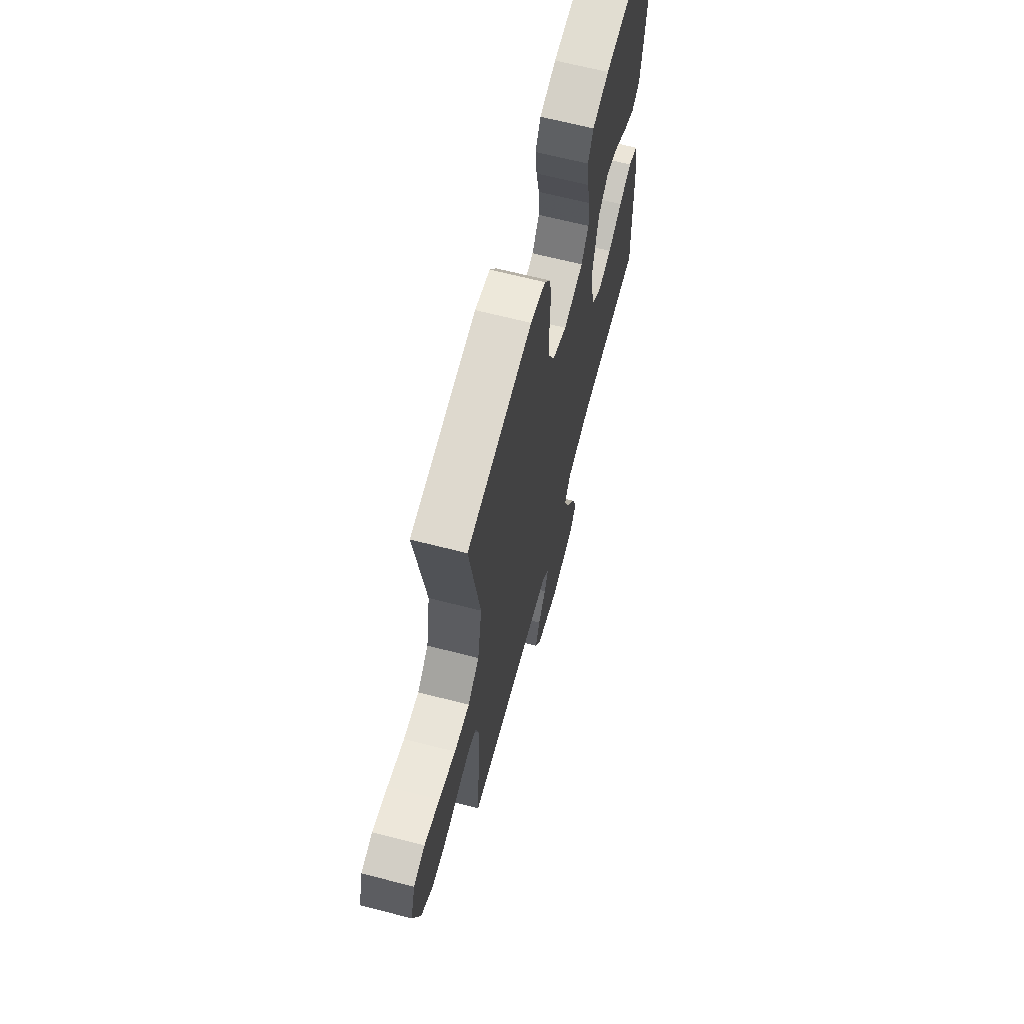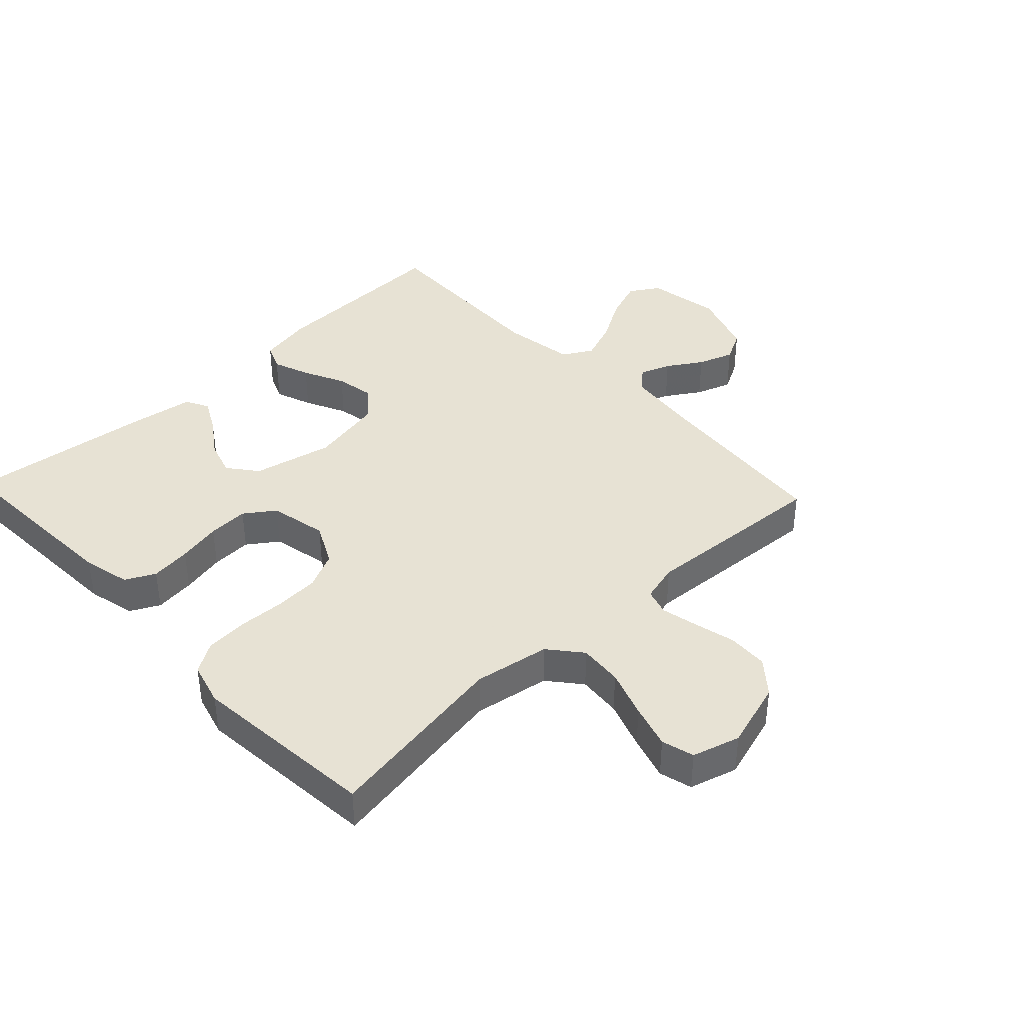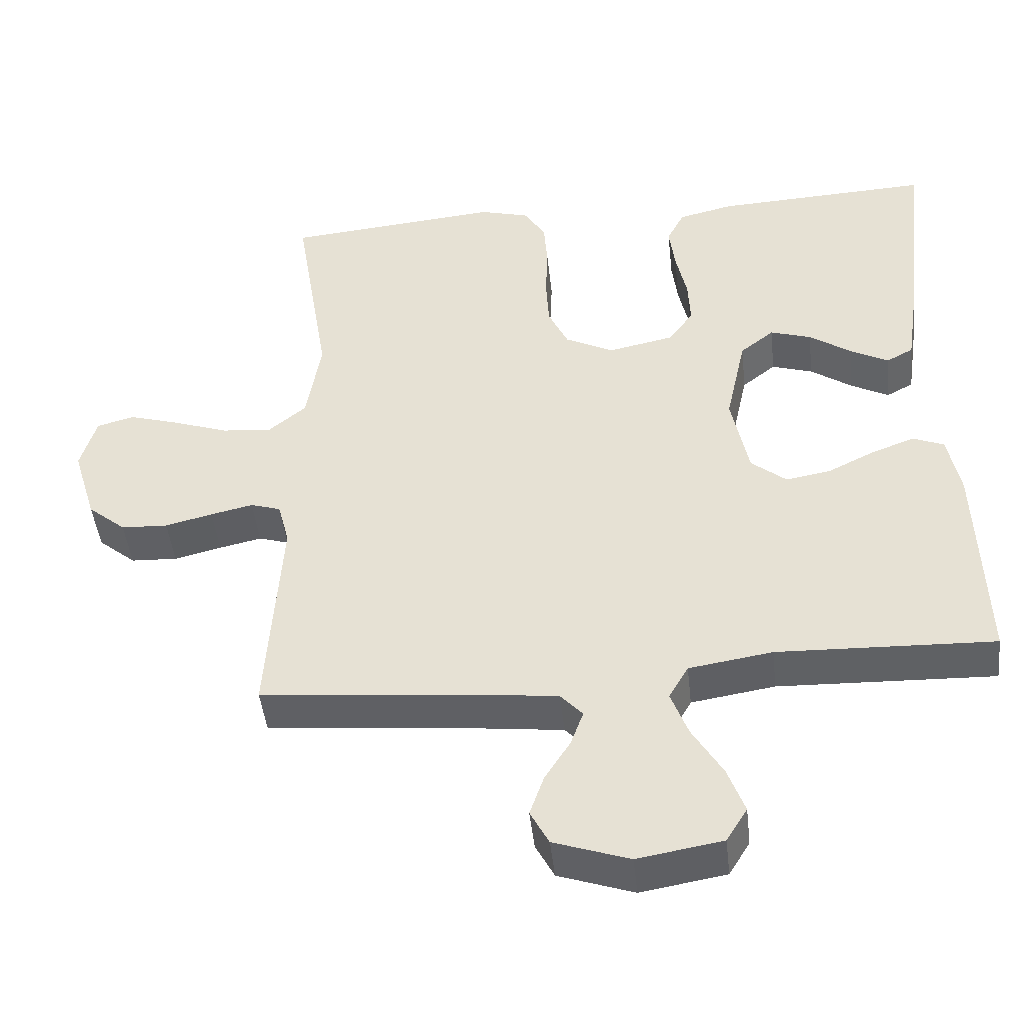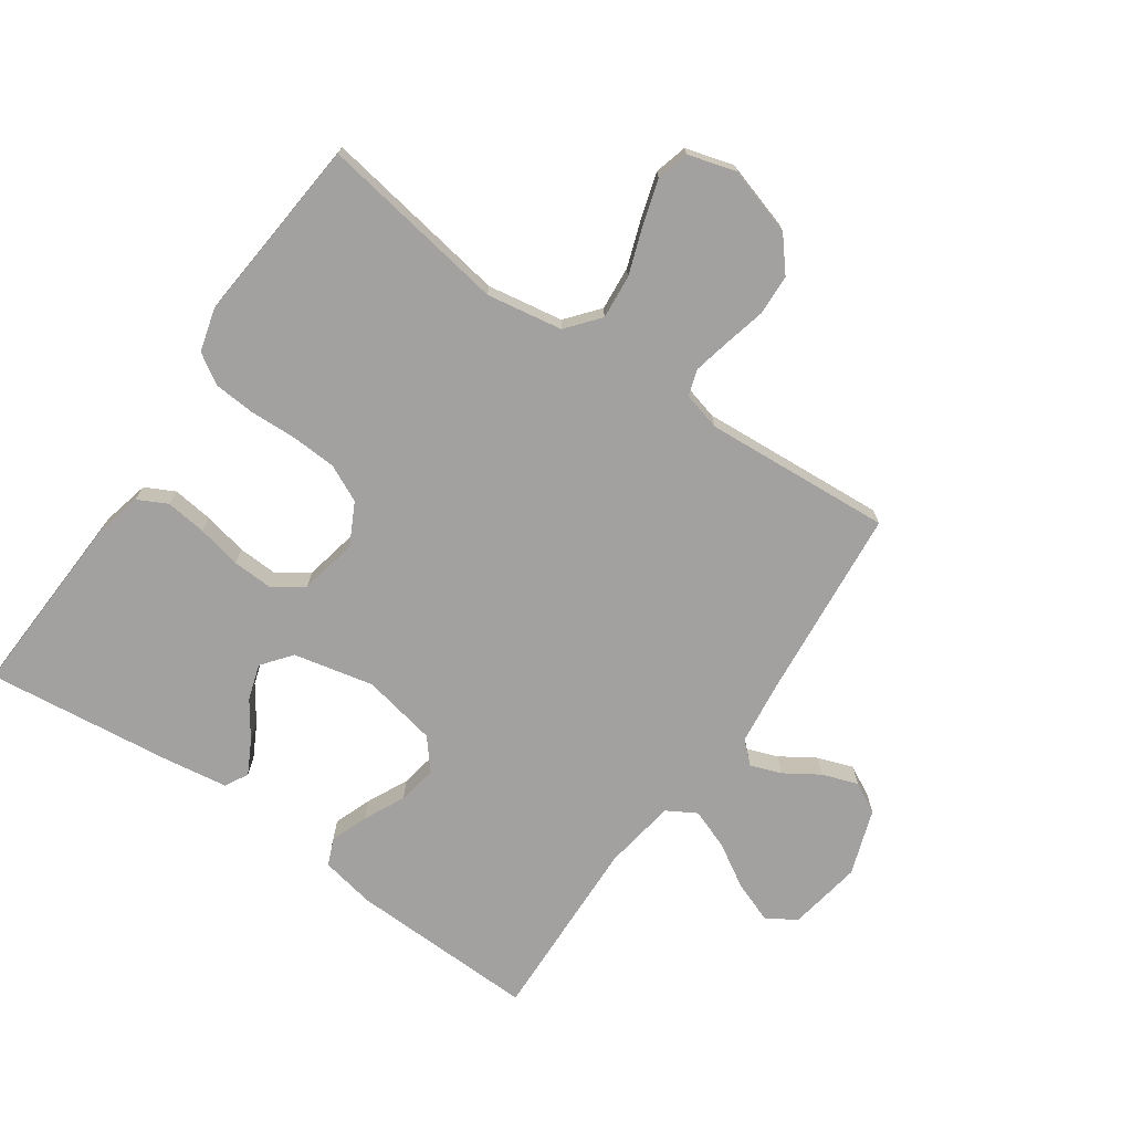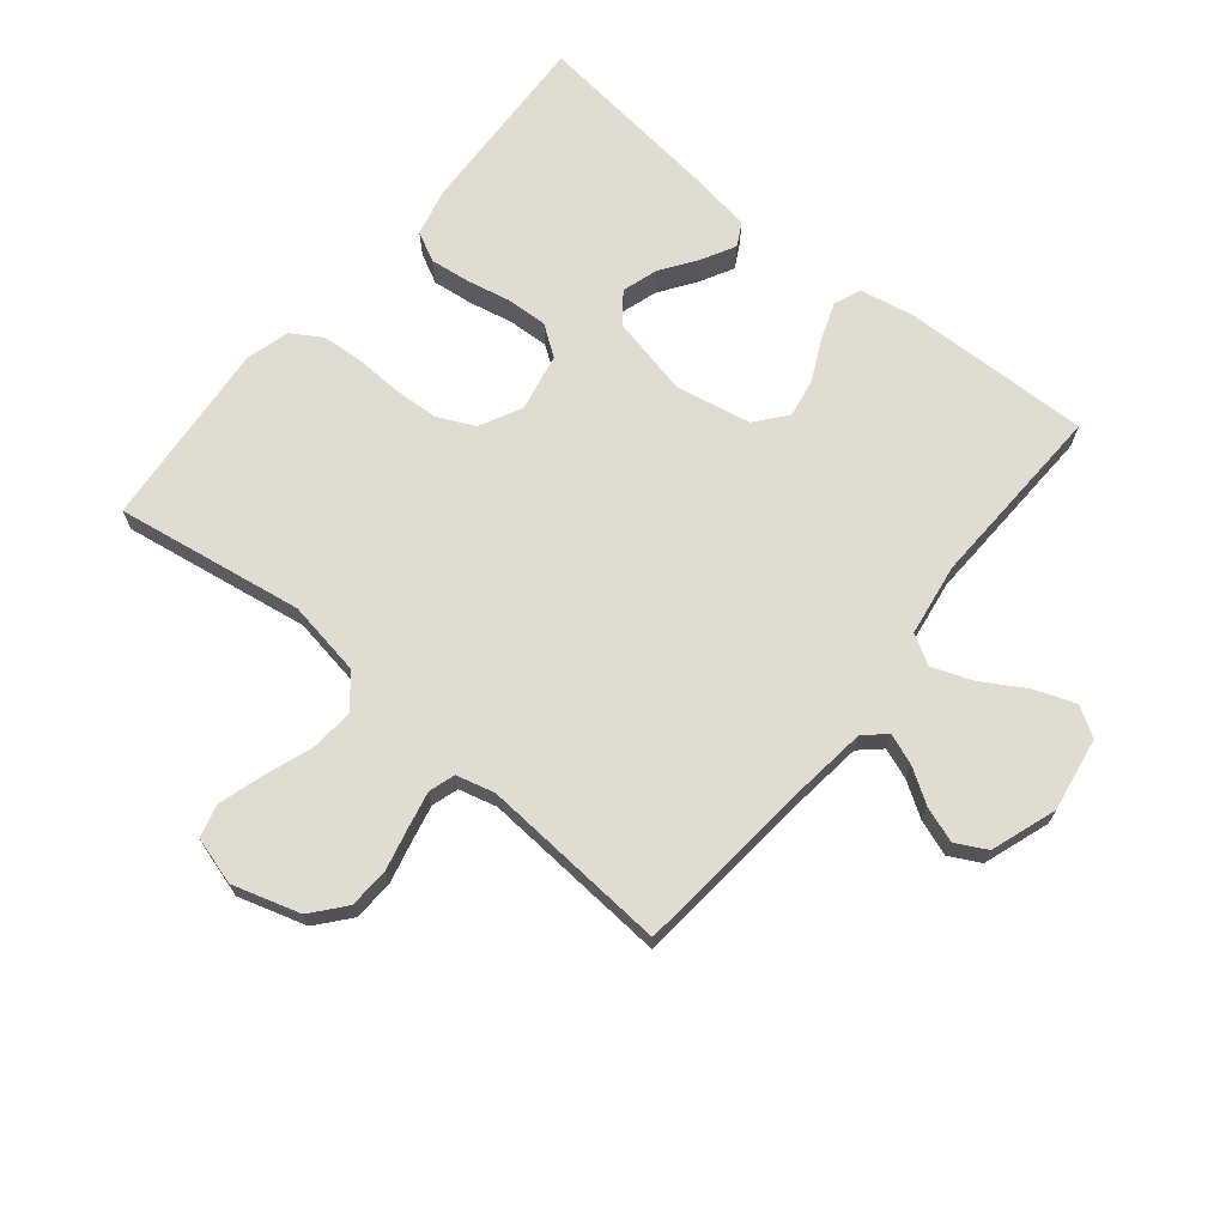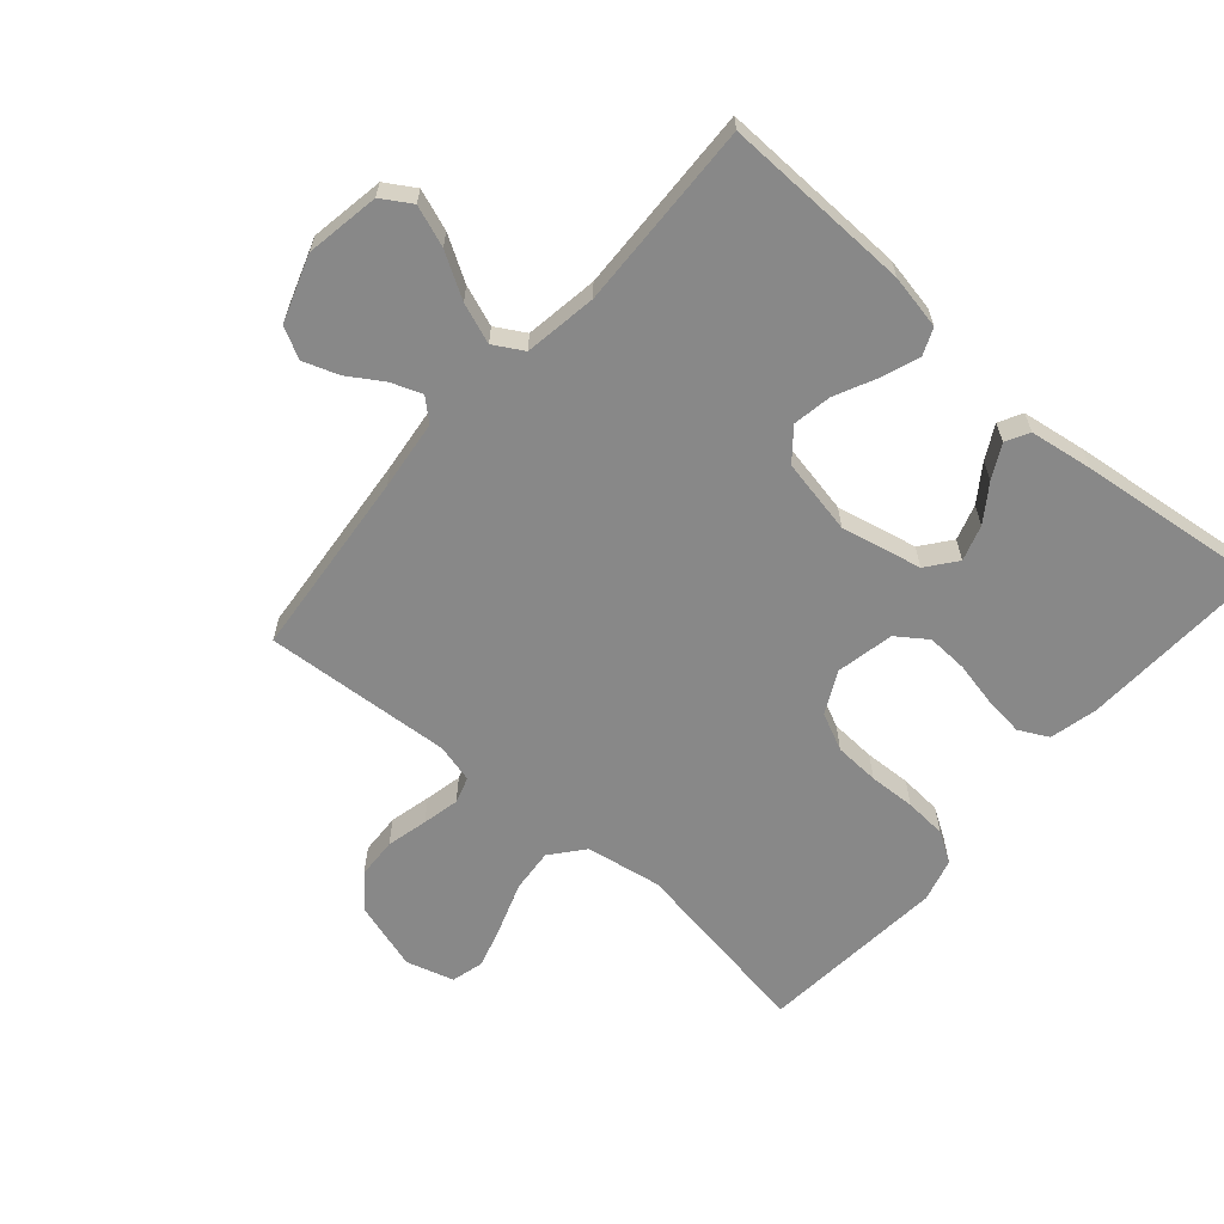
<metadata>
{"format":"obj","ext":"obj","renderer":"f3d","projection":"perspective","resolution":1024,"background":"white","views":[{"elev":66.0,"azim":104.5,"up":"+Z"},{"elev":39.7,"azim":46.7,"up":"+Y"},{"elev":-45.5,"azim":-173.8,"up":"+Z"},{"elev":-72.2,"azim":55.3,"up":"+Y"},{"elev":69.3,"azim":129.5,"up":"+Y"},{"elev":-62.9,"azim":-130.9,"up":"+Y"}]}
</metadata>
<code>
v -0.5 0.07 0.5
v -0.2 0.07 0.486
v -0.124 0.07 0.468
v -0.1 0.07 0.421
v -0.108 0.07 0.356
v -0.123 0.07 0.286
v -0.126 0.07 0.221
v -0.092 0.07 0.173
v 0 0.07 0.154
v 0.067 0.07 0.188
v 0.095 0.07 0.247
v 0.099 0.07 0.319
v 0.096 0.07 0.393
v 0.101 0.07 0.46
v 0.131 0.07 0.508
v 0.2 0.07 0.527
v 0.5 0.07 0.5
v 0.451 0.07 0.2
v 0.471 0.07 0.079
v 0.523 0.07 0.036
v 0.593 0.07 0.042
v 0.67 0.07 0.069
v 0.74 0.07 0.09
v 0.792 0.07 0.076
v 0.814 0.07 0
v 0.781 0.07 -0.108
v 0.728 0.07 -0.152
v 0.663 0.07 -0.155
v 0.597 0.07 -0.139
v 0.538 0.07 -0.126
v 0.496 0.07 -0.139
v 0.48 0.07 -0.2
v 0.5 0.07 -0.5
v 0.2 0.07 -0.528
v 0.089 0.07 -0.541
v 0.058 0.07 -0.575
v 0.076 0.07 -0.624
v 0.111 0.07 -0.679
v 0.131 0.07 -0.736
v 0.105 0.07 -0.785
v 0 0.07 -0.821
v -0.118 0.07 -0.801
v -0.147 0.07 -0.754
v -0.123 0.07 -0.689
v -0.081 0.07 -0.619
v -0.057 0.07 -0.555
v -0.084 0.07 -0.508
v -0.2 0.07 -0.49
v -0.5 0.07 -0.5
v -0.491 0.07 -0.2
v -0.474 0.07 -0.113
v -0.431 0.07 -0.095
v -0.372 0.07 -0.117
v -0.306 0.07 -0.149
v -0.244 0.07 -0.16
v -0.195 0.07 -0.12
v -0.171 0.07 0
v -0.199 0.07 0.128
v -0.246 0.07 0.165
v -0.303 0.07 0.147
v -0.361 0.07 0.107
v -0.414 0.07 0.079
v -0.451 0.07 0.099
v -0.466 0.07 0.2
v -0.5 0 0.5
v -0.2 0 0.486
v -0.124 0 0.468
v -0.1 0 0.421
v -0.108 0 0.356
v -0.123 0 0.286
v -0.126 0 0.221
v -0.092 0 0.173
v 0 0 0.154
v 0.067 0 0.188
v 0.095 0 0.247
v 0.099 0 0.319
v 0.096 0 0.393
v 0.101 0 0.46
v 0.131 0 0.508
v 0.2 0 0.527
v 0.5 0 0.5
v 0.451 0 0.2
v 0.471 0 0.079
v 0.523 0 0.036
v 0.593 0 0.042
v 0.67 0 0.069
v 0.74 0 0.09
v 0.792 0 0.076
v 0.814 0 0
v 0.781 0 -0.108
v 0.728 0 -0.152
v 0.663 0 -0.155
v 0.597 0 -0.139
v 0.538 0 -0.126
v 0.496 0 -0.139
v 0.48 0 -0.2
v 0.5 0 -0.5
v 0.2 0 -0.528
v 0.089 0 -0.541
v 0.058 0 -0.575
v 0.076 0 -0.624
v 0.111 0 -0.679
v 0.131 0 -0.736
v 0.105 0 -0.785
v 0 0 -0.821
v -0.118 0 -0.801
v -0.147 0 -0.754
v -0.123 0 -0.689
v -0.081 0 -0.619
v -0.057 0 -0.555
v -0.084 0 -0.508
v -0.2 0 -0.49
v -0.5 0 -0.5
v -0.491 0 -0.2
v -0.474 0 -0.113
v -0.431 0 -0.095
v -0.372 0 -0.117
v -0.306 0 -0.149
v -0.244 0 -0.16
v -0.195 0 -0.12
v -0.171 0 0
v -0.199 0 0.128
v -0.246 0 0.165
v -0.303 0 0.147
v -0.361 0 0.107
v -0.414 0 0.079
v -0.451 0 0.099
v -0.466 0 0.2
f 60 61 62 63
f 60 63 64 1
f 51 52 53 54
f 49 50 51 54
f 48 49 54 55
f 47 48 55 56
f 42 43 44 45
f 42 45 46
f 41 42 46
f 40 41 46
f 37 38 39 40
f 36 37 40 46
f 35 36 46 47
f 32 33 34
f 31 32 34 35
f 26 27 28 29
f 26 29 30
f 25 26 30
f 24 25 30 31
f 21 22 23 24
f 15 16 17 18
f 15 18 19
f 12 13 14 15
f 11 12 15 19
f 10 11 19 20
f 3 4 5 6
f 3 6 7
f 2 3 7
f 59 60 1 2
f 58 59 2 7
f 57 58 7 8
f 56 57 8 9
f 31 35 47 56
f 21 24 31 56
f 20 21 56
f 9 10 20 56
f 127 126 125 124
f 65 128 127 124
f 118 117 116 115
f 118 115 114 113
f 119 118 113 112
f 120 119 112 111
f 109 108 107 106
f 110 109 106
f 110 106 105
f 110 105 104
f 104 103 102 101
f 110 104 101 100
f 111 110 100 99
f 98 97 96
f 99 98 96 95
f 93 92 91 90
f 94 93 90
f 94 90 89
f 95 94 89 88
f 88 87 86 85
f 82 81 80 79
f 83 82 79
f 79 78 77 76
f 83 79 76 75
f 84 83 75 74
f 70 69 68 67
f 71 70 67
f 71 67 66
f 66 65 124 123
f 71 66 123 122
f 72 71 122 121
f 73 72 121 120
f 120 111 99 95
f 120 95 88 85
f 120 85 84
f 120 84 74 73
f 1 65 66 2
f 2 66 67 3
f 3 67 68 4
f 4 68 69 5
f 5 69 70 6
f 6 70 71 7
f 7 71 72 8
f 8 72 73 9
f 9 73 74 10
f 10 74 75 11
f 11 75 76 12
f 12 76 77 13
f 13 77 78 14
f 14 78 79 15
f 15 79 80 16
f 16 80 81 17
f 17 81 82 18
f 18 82 83 19
f 19 83 84 20
f 20 84 85 21
f 21 85 86 22
f 22 86 87 23
f 23 87 88 24
f 24 88 89 25
f 25 89 90 26
f 26 90 91 27
f 27 91 92 28
f 28 92 93 29
f 29 93 94 30
f 30 94 95 31
f 31 95 96 32
f 32 96 97 33
f 33 97 98 34
f 34 98 99 35
f 35 99 100 36
f 36 100 101 37
f 37 101 102 38
f 38 102 103 39
f 39 103 104 40
f 40 104 105 41
f 41 105 106 42
f 42 106 107 43
f 43 107 108 44
f 44 108 109 45
f 45 109 110 46
f 46 110 111 47
f 47 111 112 48
f 48 112 113 49
f 49 113 114 50
f 50 114 115 51
f 51 115 116 52
f 52 116 117 53
f 53 117 118 54
f 54 118 119 55
f 55 119 120 56
f 56 120 121 57
f 57 121 122 58
f 58 122 123 59
f 59 123 124 60
f 60 124 125 61
f 61 125 126 62
f 62 126 127 63
f 63 127 128 64
f 64 128 65 1

</code>
